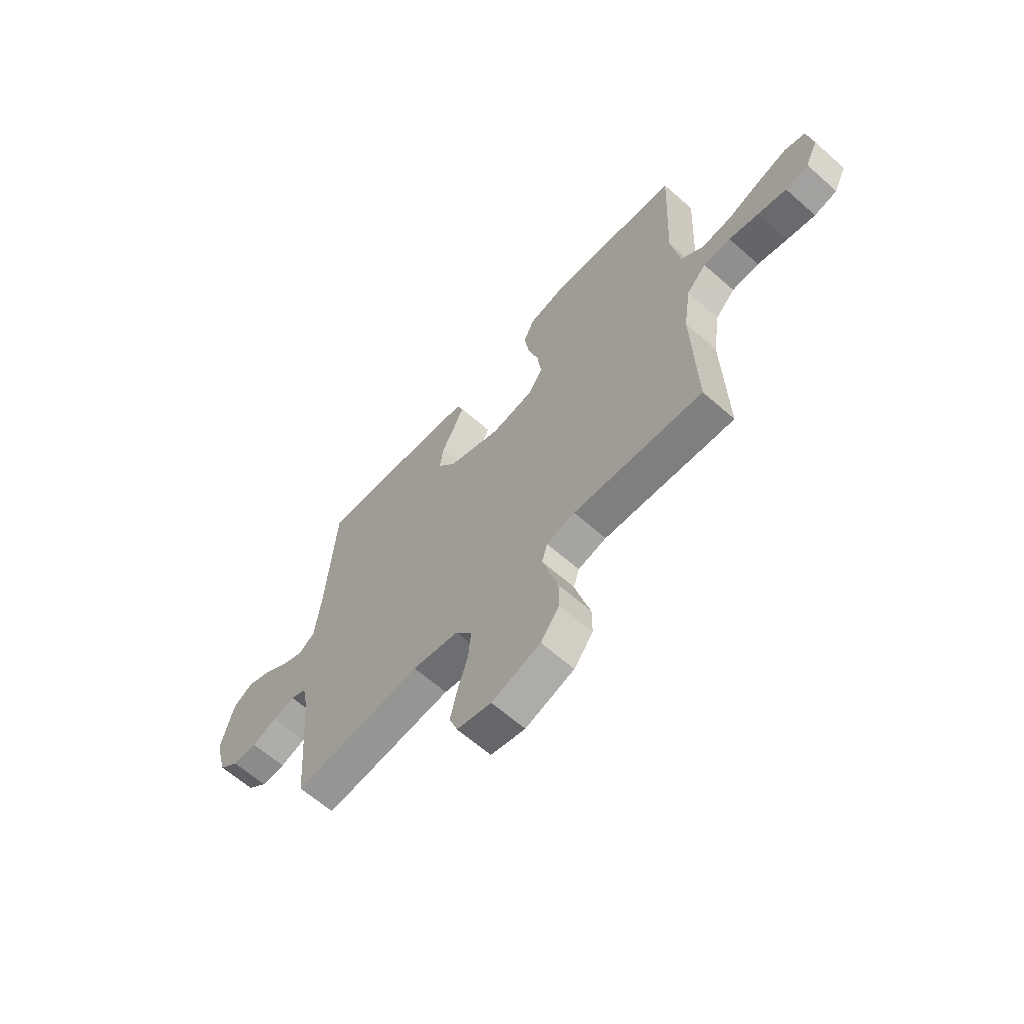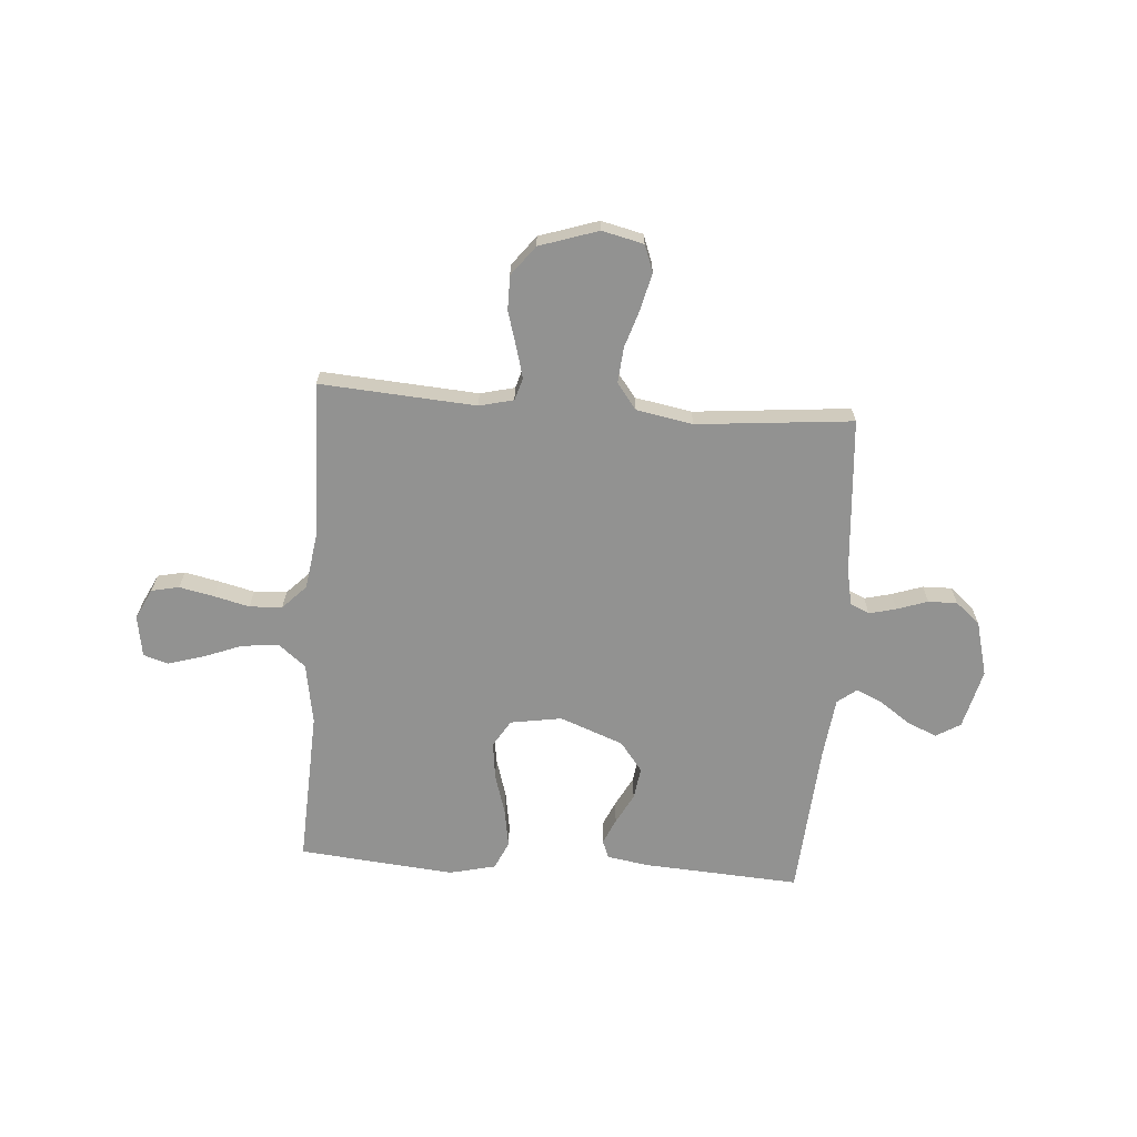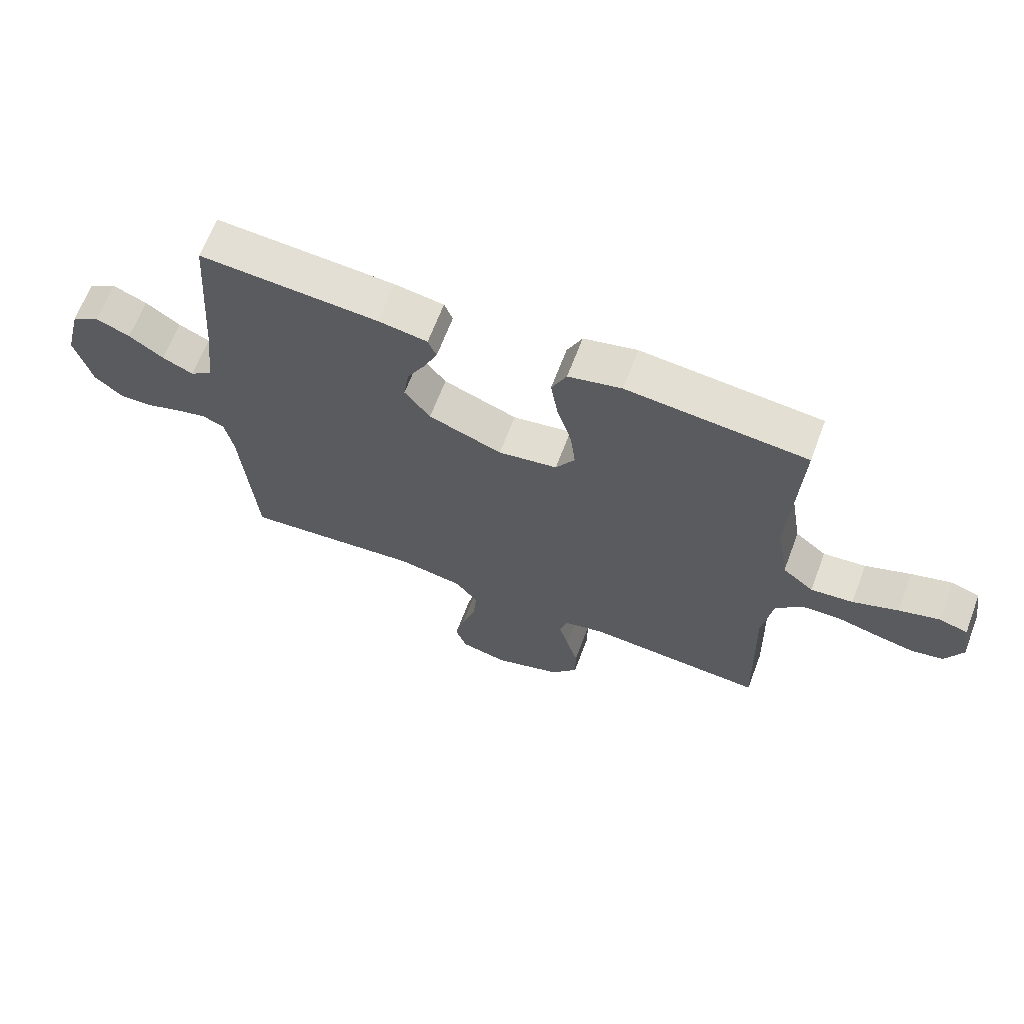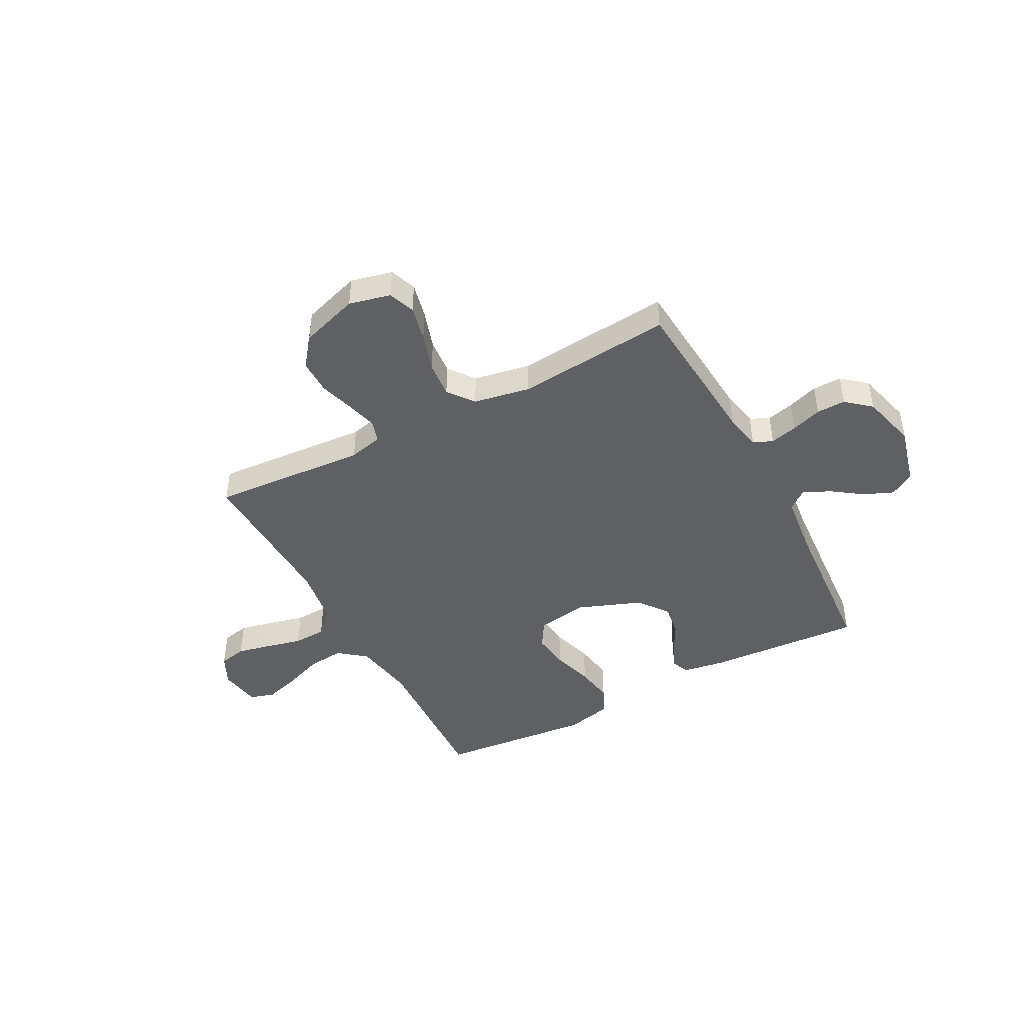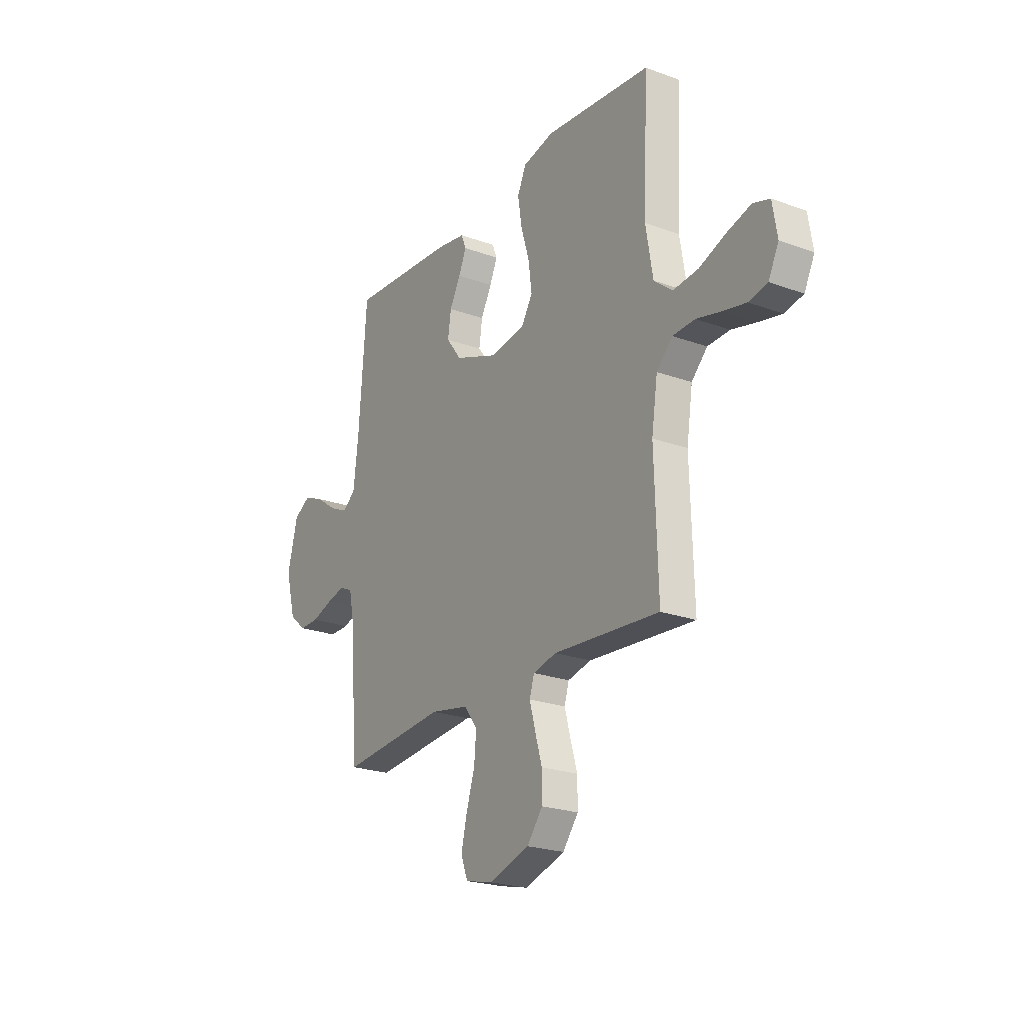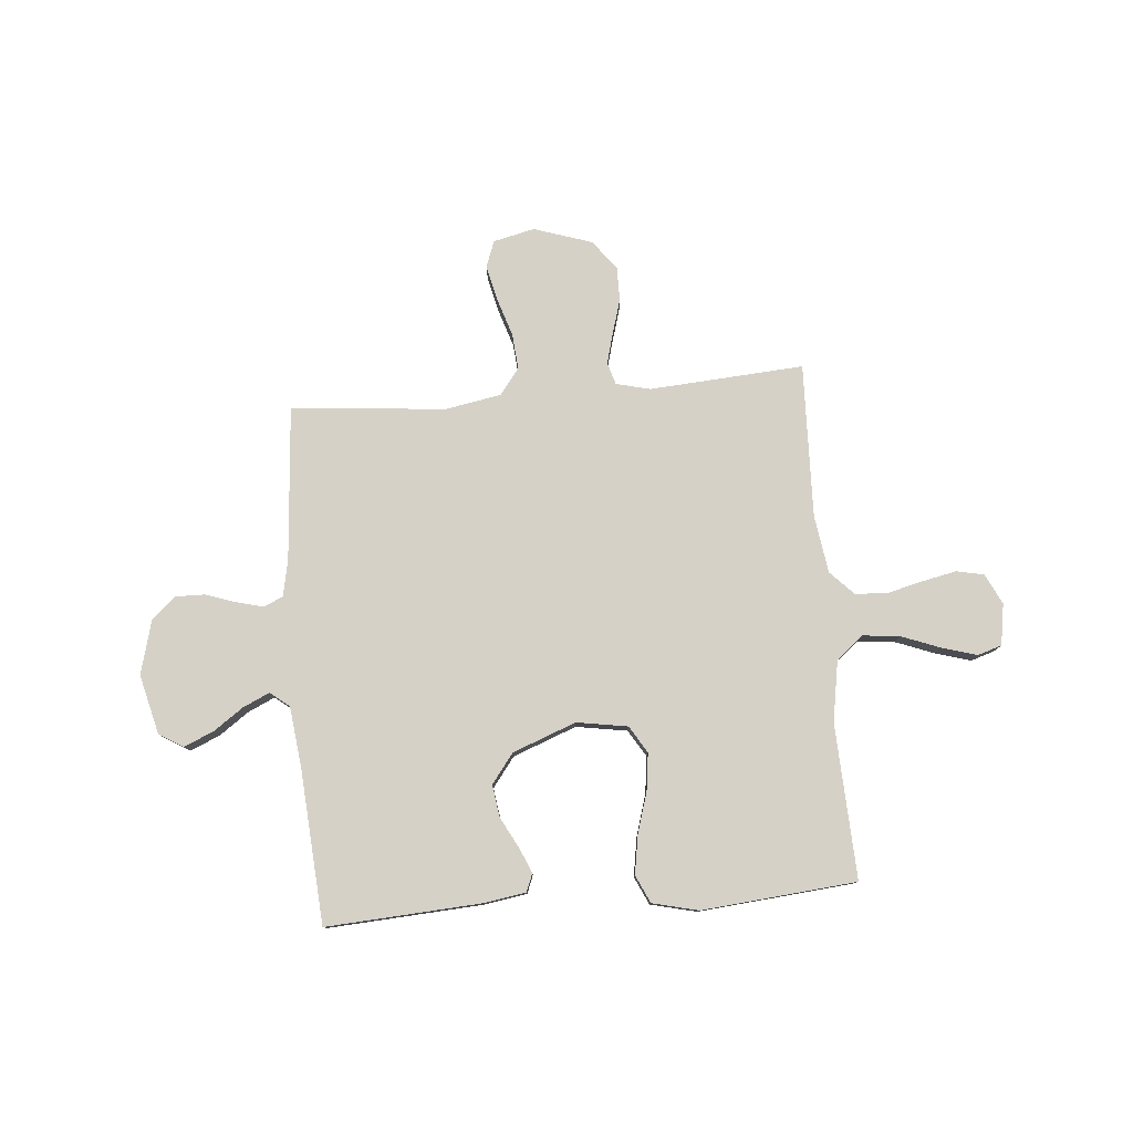
<metadata>
{"format":"obj","ext":"obj","renderer":"f3d","projection":"perspective","resolution":1024,"background":"white","views":[{"elev":-63.1,"azim":48.3,"up":"+Z"},{"elev":-66.3,"azim":175.8,"up":"+Y"},{"elev":65.8,"azim":20.7,"up":"+Z"},{"elev":-44.5,"azim":-152.0,"up":"+Y"},{"elev":-22.8,"azim":58.0,"up":"+Z"},{"elev":78.9,"azim":-4.8,"up":"+Y"}]}
</metadata>
<code>
v -0.5 0.07 0.5
v -0.2 0.07 0.481
v -0.118 0.07 0.468
v -0.104 0.07 0.433
v -0.126 0.07 0.383
v -0.157 0.07 0.325
v -0.166 0.07 0.263
v -0.123 0.07 0.206
v 0 0.07 0.159
v 0.099 0.07 0.175
v 0.131 0.07 0.227
v 0.122 0.07 0.299
v 0.098 0.07 0.379
v 0.086 0.07 0.453
v 0.111 0.07 0.507
v 0.2 0.07 0.528
v 0.5 0.07 0.5
v 0.486 0.07 0.2
v 0.506 0.07 0.081
v 0.558 0.07 0.039
v 0.629 0.07 0.046
v 0.705 0.07 0.075
v 0.773 0.07 0.095
v 0.82 0.07 0.08
v 0.833 0.07 0
v 0.804 0.07 -0.059
v 0.751 0.07 -0.07
v 0.685 0.07 -0.056
v 0.616 0.07 -0.039
v 0.553 0.07 -0.042
v 0.508 0.07 -0.088
v 0.491 0.07 -0.2
v 0.5 0.07 -0.5
v 0.2 0.07 -0.479
v 0.134 0.07 -0.495
v 0.121 0.07 -0.538
v 0.137 0.07 -0.597
v 0.157 0.07 -0.665
v 0.157 0.07 -0.731
v 0.113 0.07 -0.788
v 0 0.07 -0.825
v -0.08 0.07 -0.806
v -0.099 0.07 -0.755
v -0.083 0.07 -0.686
v -0.059 0.07 -0.611
v -0.053 0.07 -0.542
v -0.091 0.07 -0.492
v -0.2 0.07 -0.472
v -0.5 0.07 -0.5
v -0.523 0.07 -0.2
v -0.537 0.07 -0.129
v -0.574 0.07 -0.112
v -0.626 0.07 -0.125
v -0.685 0.07 -0.145
v -0.741 0.07 -0.146
v -0.788 0.07 -0.106
v -0.816 0.07 0
v -0.787 0.07 0.115
v -0.74 0.07 0.143
v -0.683 0.07 0.119
v -0.625 0.07 0.078
v -0.573 0.07 0.054
v -0.536 0.07 0.083
v -0.522 0.07 0.2
v -0.5 0 0.5
v -0.2 0 0.481
v -0.118 0 0.468
v -0.104 0 0.433
v -0.126 0 0.383
v -0.157 0 0.325
v -0.166 0 0.263
v -0.123 0 0.206
v 0 0 0.159
v 0.099 0 0.175
v 0.131 0 0.227
v 0.122 0 0.299
v 0.098 0 0.379
v 0.086 0 0.453
v 0.111 0 0.507
v 0.2 0 0.528
v 0.5 0 0.5
v 0.486 0 0.2
v 0.506 0 0.081
v 0.558 0 0.039
v 0.629 0 0.046
v 0.705 0 0.075
v 0.773 0 0.095
v 0.82 0 0.08
v 0.833 0 0
v 0.804 0 -0.059
v 0.751 0 -0.07
v 0.685 0 -0.056
v 0.616 0 -0.039
v 0.553 0 -0.042
v 0.508 0 -0.088
v 0.491 0 -0.2
v 0.5 0 -0.5
v 0.2 0 -0.479
v 0.134 0 -0.495
v 0.121 0 -0.538
v 0.137 0 -0.597
v 0.157 0 -0.665
v 0.157 0 -0.731
v 0.113 0 -0.788
v 0 0 -0.825
v -0.08 0 -0.806
v -0.099 0 -0.755
v -0.083 0 -0.686
v -0.059 0 -0.611
v -0.053 0 -0.542
v -0.091 0 -0.492
v -0.2 0 -0.472
v -0.5 0 -0.5
v -0.523 0 -0.2
v -0.537 0 -0.129
v -0.574 0 -0.112
v -0.626 0 -0.125
v -0.685 0 -0.145
v -0.741 0 -0.146
v -0.788 0 -0.106
v -0.816 0 0
v -0.787 0 0.115
v -0.74 0 0.143
v -0.683 0 0.119
v -0.625 0 0.078
v -0.573 0 0.054
v -0.536 0 0.083
v -0.522 0 0.2
f 59 60 61
f 58 59 61
f 57 58 61
f 56 57 61
f 55 56 61
f 54 55 61
f 53 54 61
f 52 53 61 62
f 51 52 62 63
f 48 49 50
f 51 63 64
f 50 51 64
f 48 50 64
f 47 48 64
f 43 44 45
f 42 43 45
f 41 42 45
f 40 41 45
f 39 40 45
f 38 39 45
f 37 38 45
f 36 37 45 46
f 47 64 1
f 46 47 1
f 36 46 1
f 35 36 1
f 27 28 29
f 26 27 29
f 25 26 29
f 24 25 29
f 23 24 29
f 22 23 29
f 21 22 29
f 20 21 29 30
f 19 20 30 31
f 16 17 18
f 15 16 18
f 14 15 18
f 13 14 18
f 12 13 18
f 19 31 32
f 18 19 32
f 12 18 32
f 11 12 32
f 4 5 6
f 3 4 6
f 2 3 6
f 1 2 6
f 1 6 7
f 1 7 8
f 35 1 8
f 34 35 8
f 32 33 34
f 11 32 34
f 10 11 34
f 34 8 9
f 9 10 34
f 125 124 123
f 125 123 122
f 125 122 121
f 125 121 120
f 125 120 119
f 125 119 118
f 125 118 117
f 126 125 117 116
f 127 126 116 115
f 114 113 112
f 128 127 115
f 128 115 114
f 128 114 112
f 128 112 111
f 109 108 107
f 109 107 106
f 109 106 105
f 109 105 104
f 109 104 103
f 109 103 102
f 109 102 101
f 110 109 101 100
f 65 128 111
f 65 111 110
f 65 110 100
f 65 100 99
f 93 92 91
f 93 91 90
f 93 90 89
f 93 89 88
f 93 88 87
f 93 87 86
f 93 86 85
f 94 93 85 84
f 95 94 84 83
f 82 81 80
f 82 80 79
f 82 79 78
f 82 78 77
f 82 77 76
f 96 95 83
f 96 83 82
f 96 82 76
f 96 76 75
f 70 69 68
f 70 68 67
f 70 67 66
f 70 66 65
f 71 70 65
f 72 71 65
f 72 65 99
f 72 99 98
f 98 97 96
f 98 96 75
f 98 75 74
f 73 72 98
f 98 74 73
f 1 65 66 2
f 2 66 67 3
f 3 67 68 4
f 4 68 69 5
f 5 69 70 6
f 6 70 71 7
f 7 71 72 8
f 8 72 73 9
f 9 73 74 10
f 10 74 75 11
f 11 75 76 12
f 12 76 77 13
f 13 77 78 14
f 14 78 79 15
f 15 79 80 16
f 16 80 81 17
f 17 81 82 18
f 18 82 83 19
f 19 83 84 20
f 20 84 85 21
f 21 85 86 22
f 22 86 87 23
f 23 87 88 24
f 24 88 89 25
f 25 89 90 26
f 26 90 91 27
f 27 91 92 28
f 28 92 93 29
f 29 93 94 30
f 30 94 95 31
f 31 95 96 32
f 32 96 97 33
f 33 97 98 34
f 34 98 99 35
f 35 99 100 36
f 36 100 101 37
f 37 101 102 38
f 38 102 103 39
f 39 103 104 40
f 40 104 105 41
f 41 105 106 42
f 42 106 107 43
f 43 107 108 44
f 44 108 109 45
f 45 109 110 46
f 46 110 111 47
f 47 111 112 48
f 48 112 113 49
f 49 113 114 50
f 50 114 115 51
f 51 115 116 52
f 52 116 117 53
f 53 117 118 54
f 54 118 119 55
f 55 119 120 56
f 56 120 121 57
f 57 121 122 58
f 58 122 123 59
f 59 123 124 60
f 60 124 125 61
f 61 125 126 62
f 62 126 127 63
f 63 127 128 64
f 64 128 65 1

</code>
